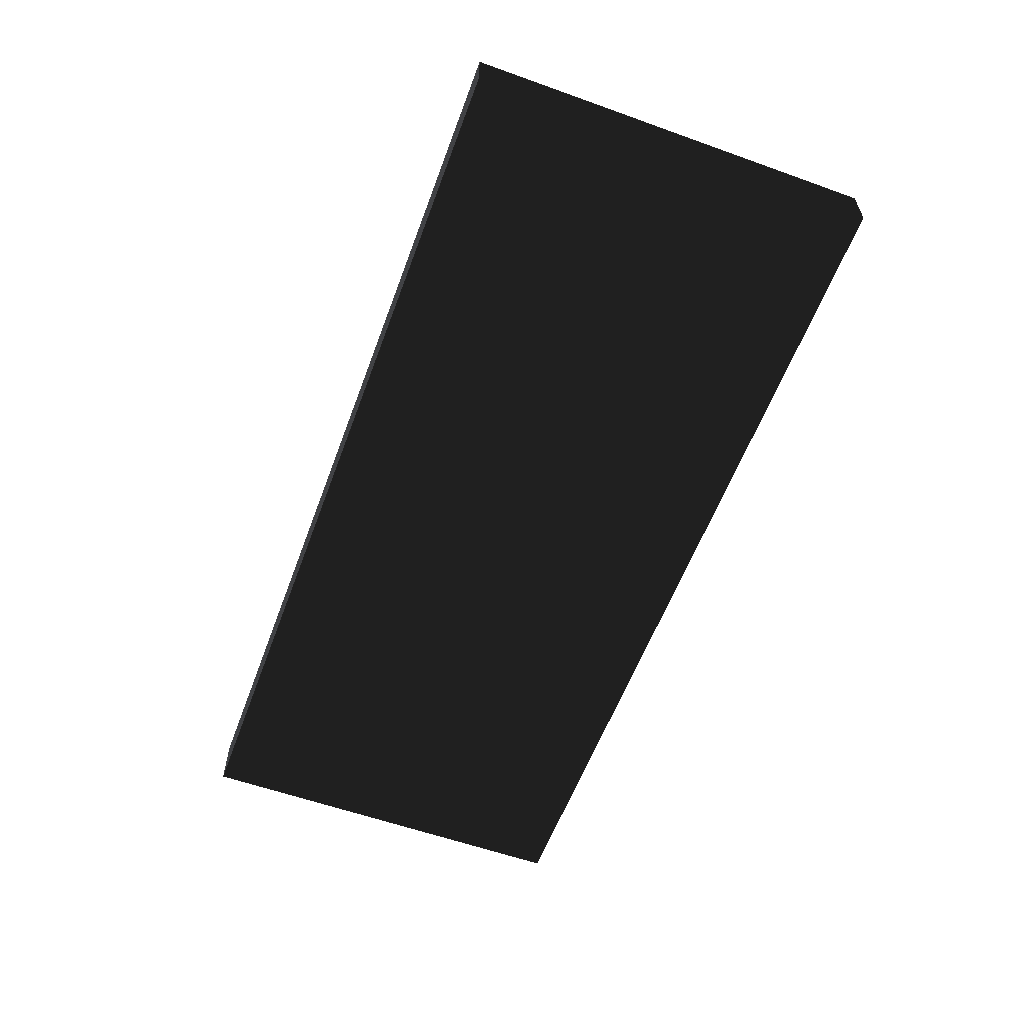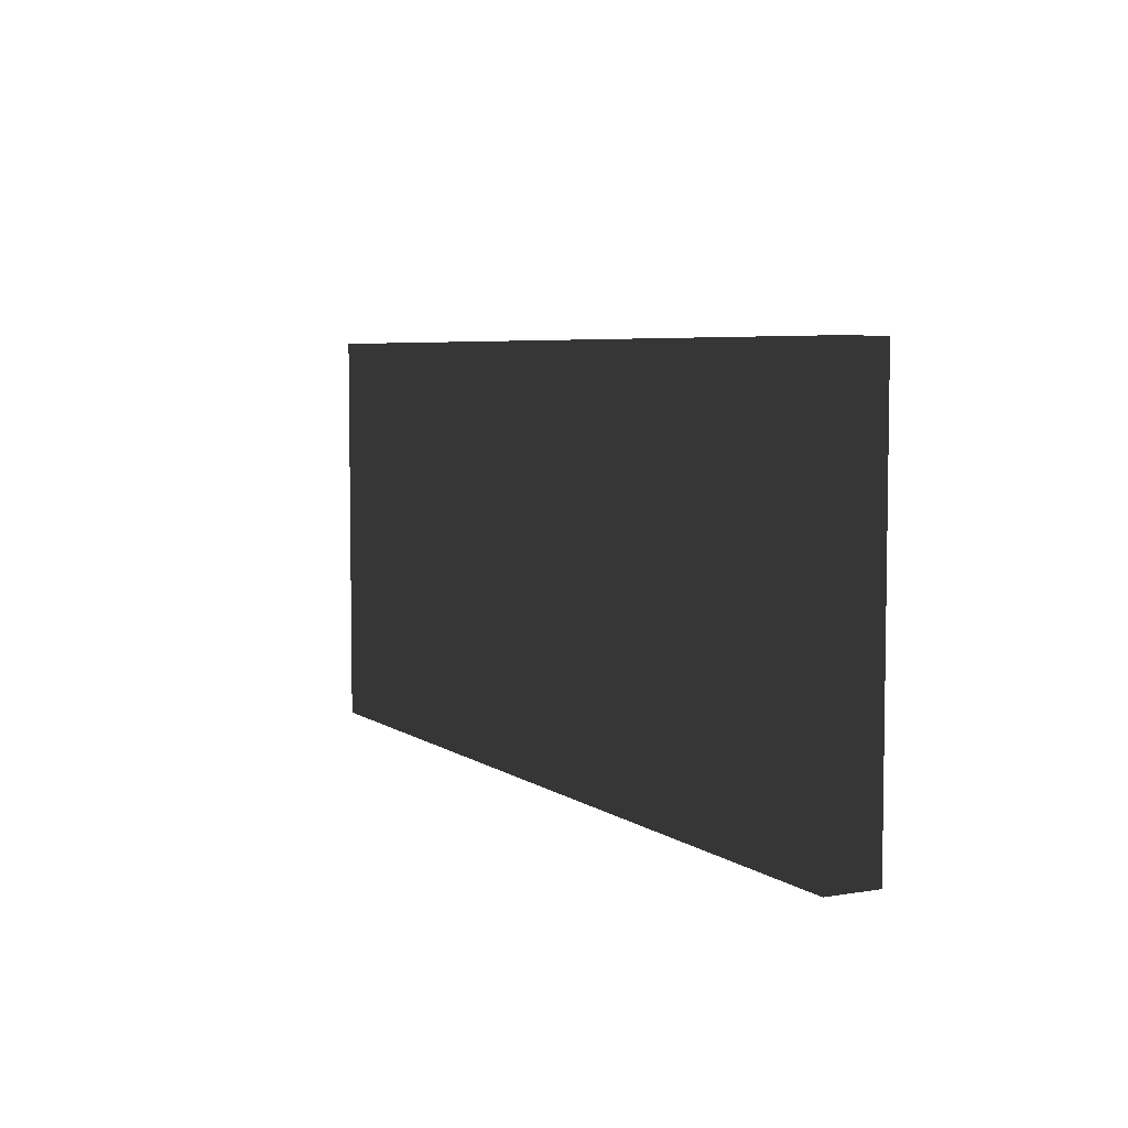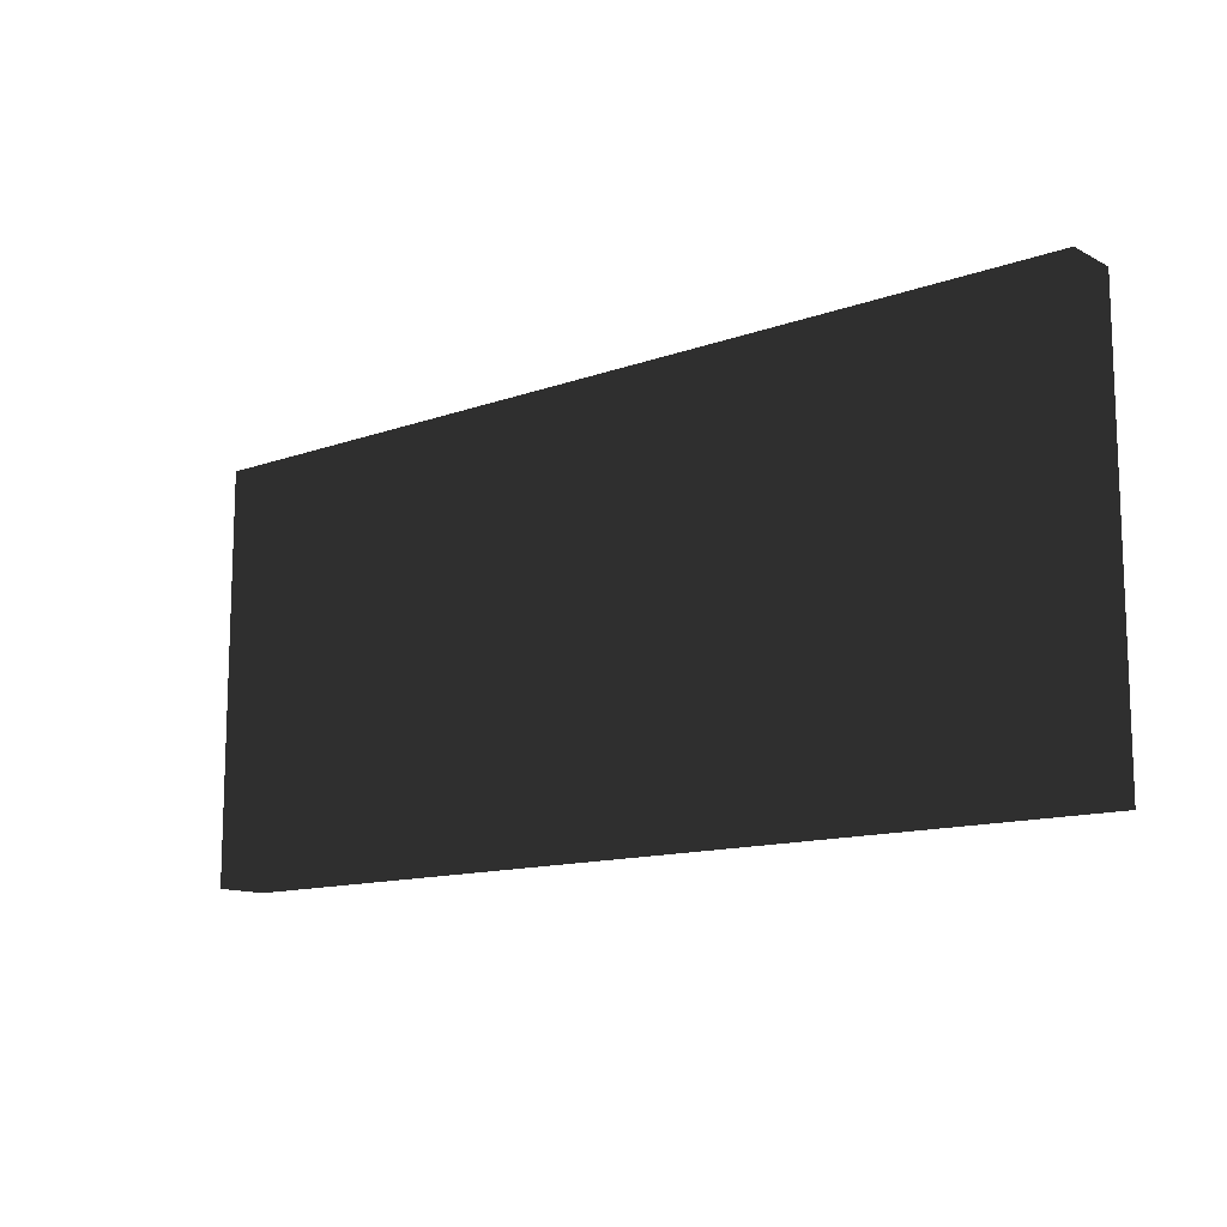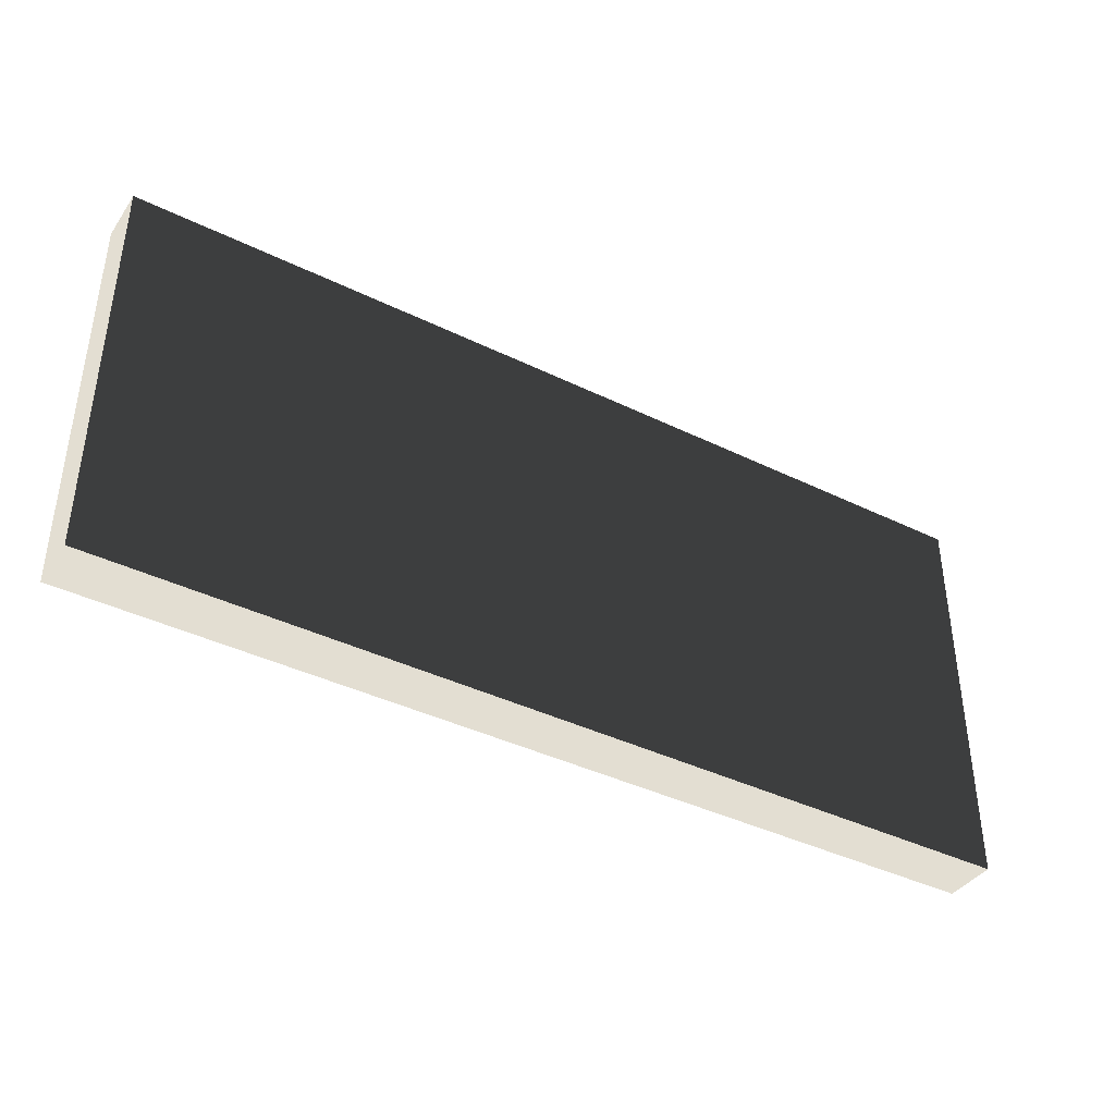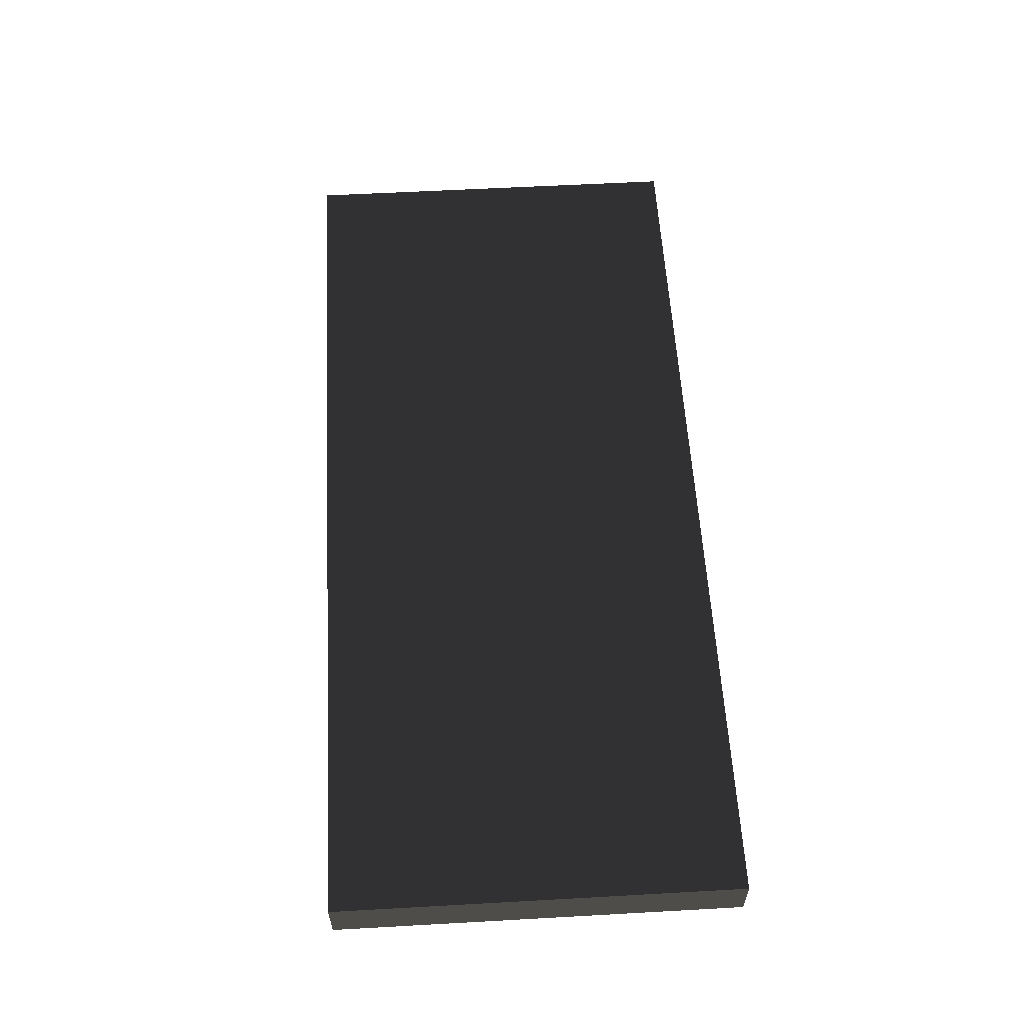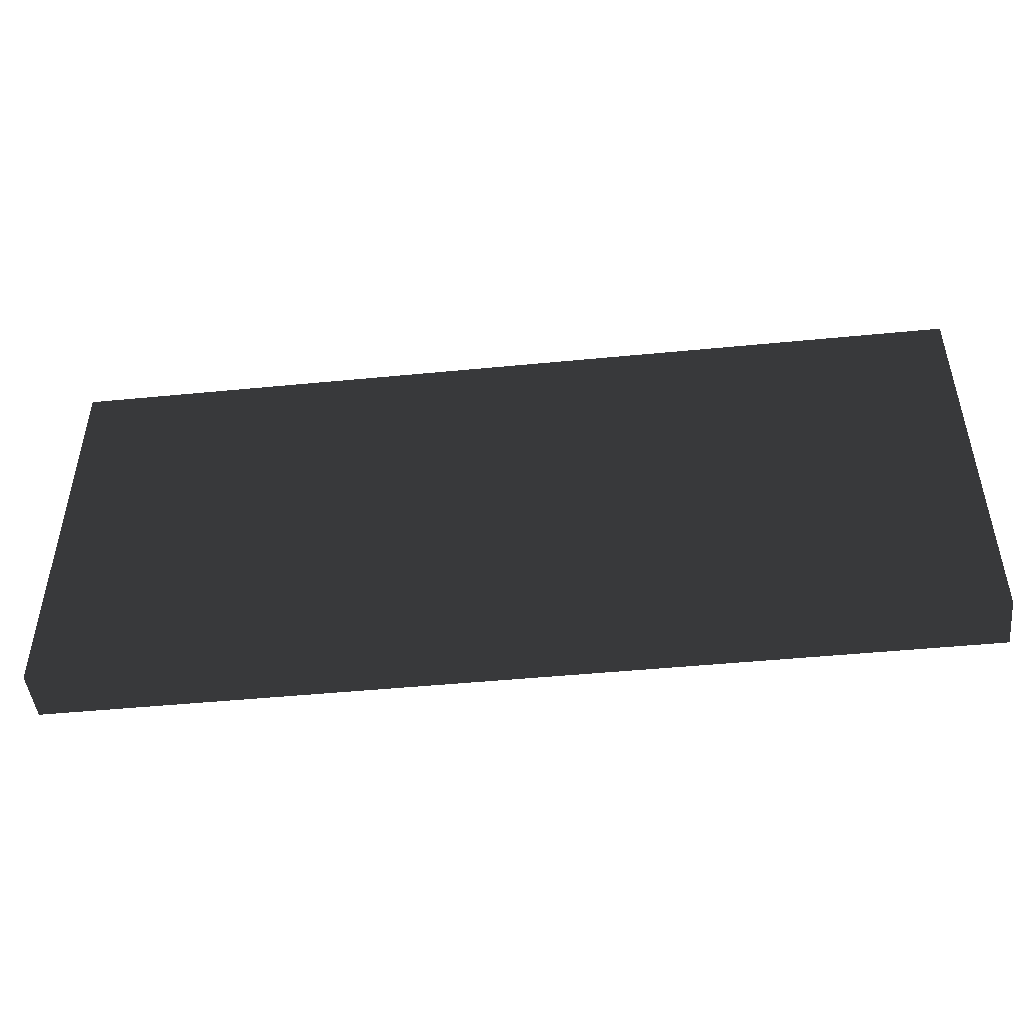
<metadata>
{"format":"obj","ext":"obj","renderer":"f3d","projection":"perspective","resolution":1024,"background":"white","views":[{"elev":-58.5,"azim":-110.3,"up":"+Z"},{"elev":5.5,"azim":-117.5,"up":"+Y"},{"elev":-12.6,"azim":-140.1,"up":"+Y"},{"elev":-39.7,"azim":-31.2,"up":"+Y"},{"elev":58.0,"azim":86.7,"up":"+Z"},{"elev":-47.3,"azim":-173.7,"up":"+Y"}]}
</metadata>
<code>
v  -8.069 115.6 7.723
v  232.4 115.6 7.723
v  -8.069 115.6 -6.083
v  232.4 115.6 -6.083
v  -8.069 222.2 7.723
v  232.4 222.2 7.723
v  -8.069 222.2 -6.083
v  232.4 222.2 -6.083
g UCX_palisada_UCX
f -8 -6 -5 -7
f -4 -3 -1 -2
f -8 -7 -3 -4
f -7 -5 -1 -3
f -5 -6 -2 -1
f -6 -8 -4 -2

</code>
